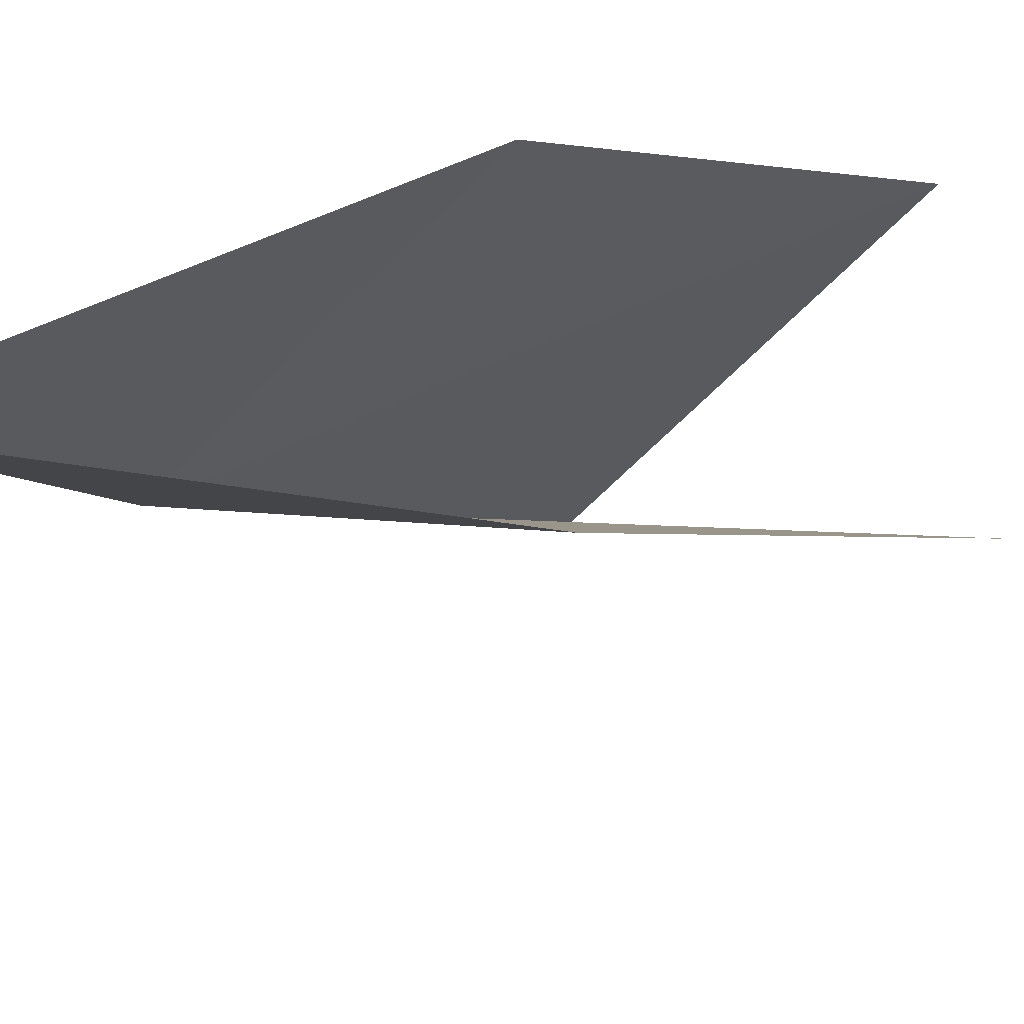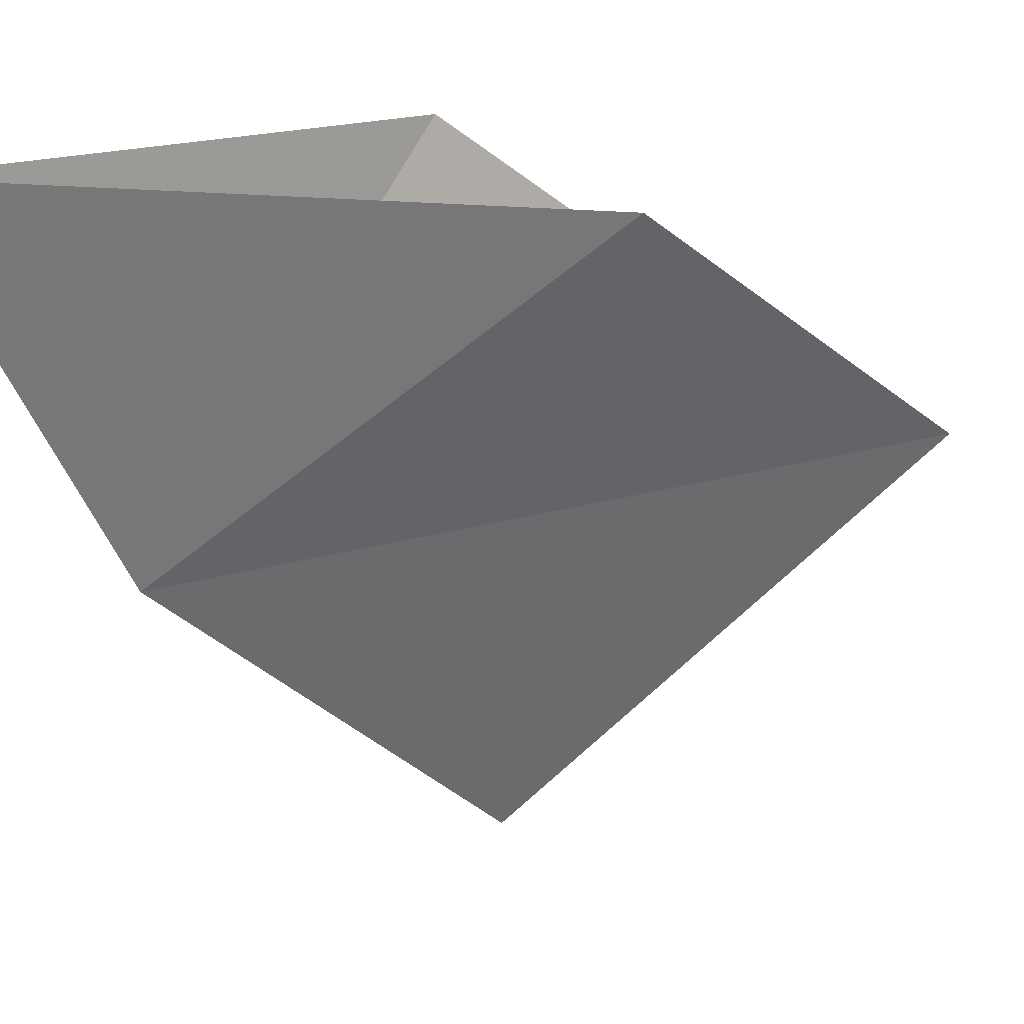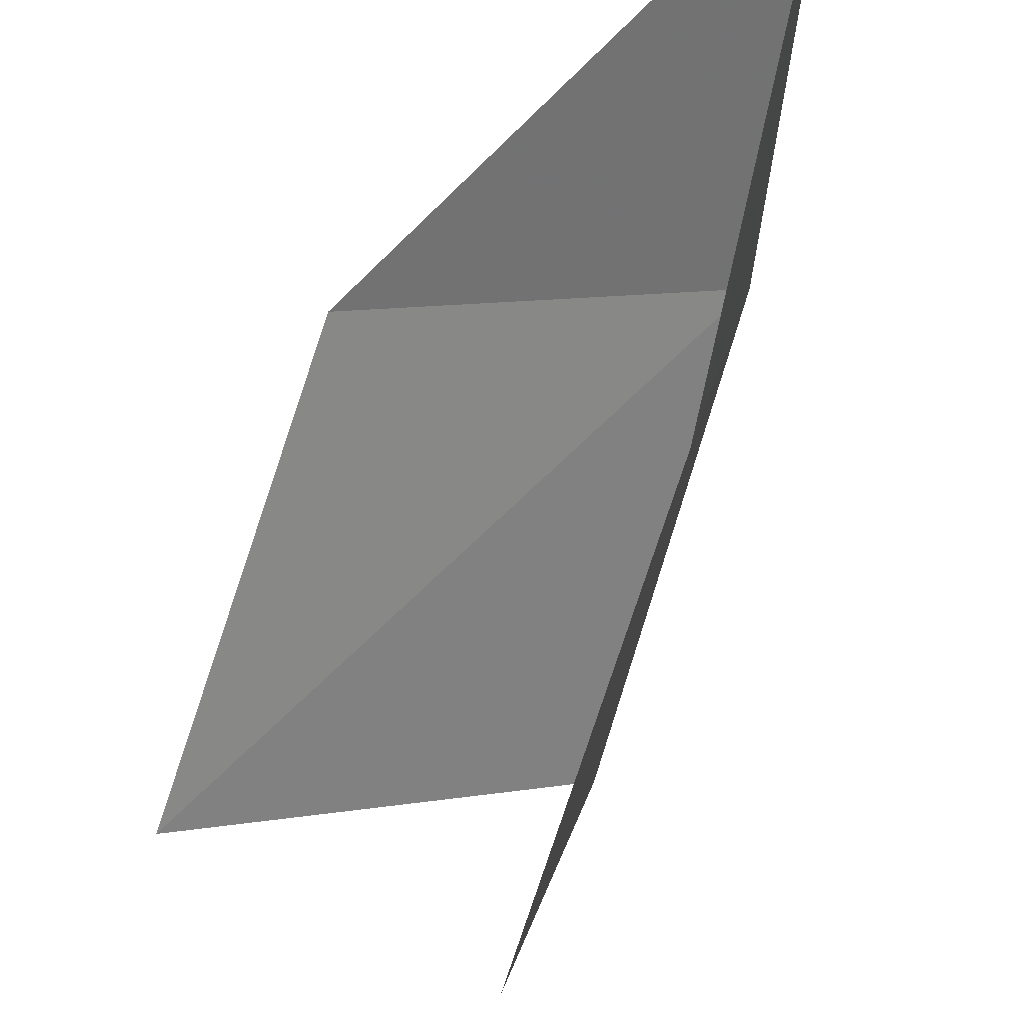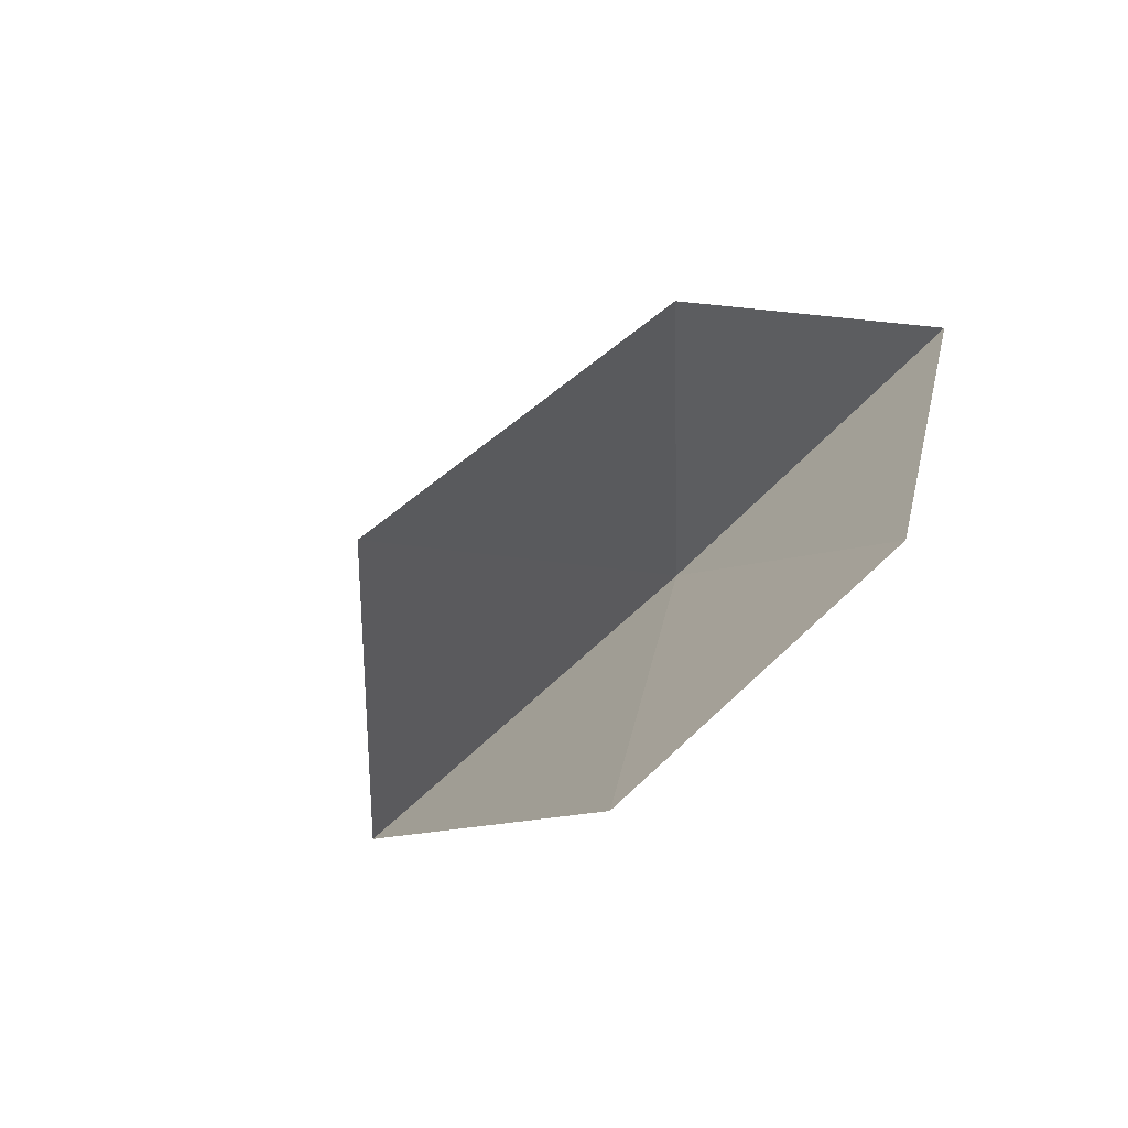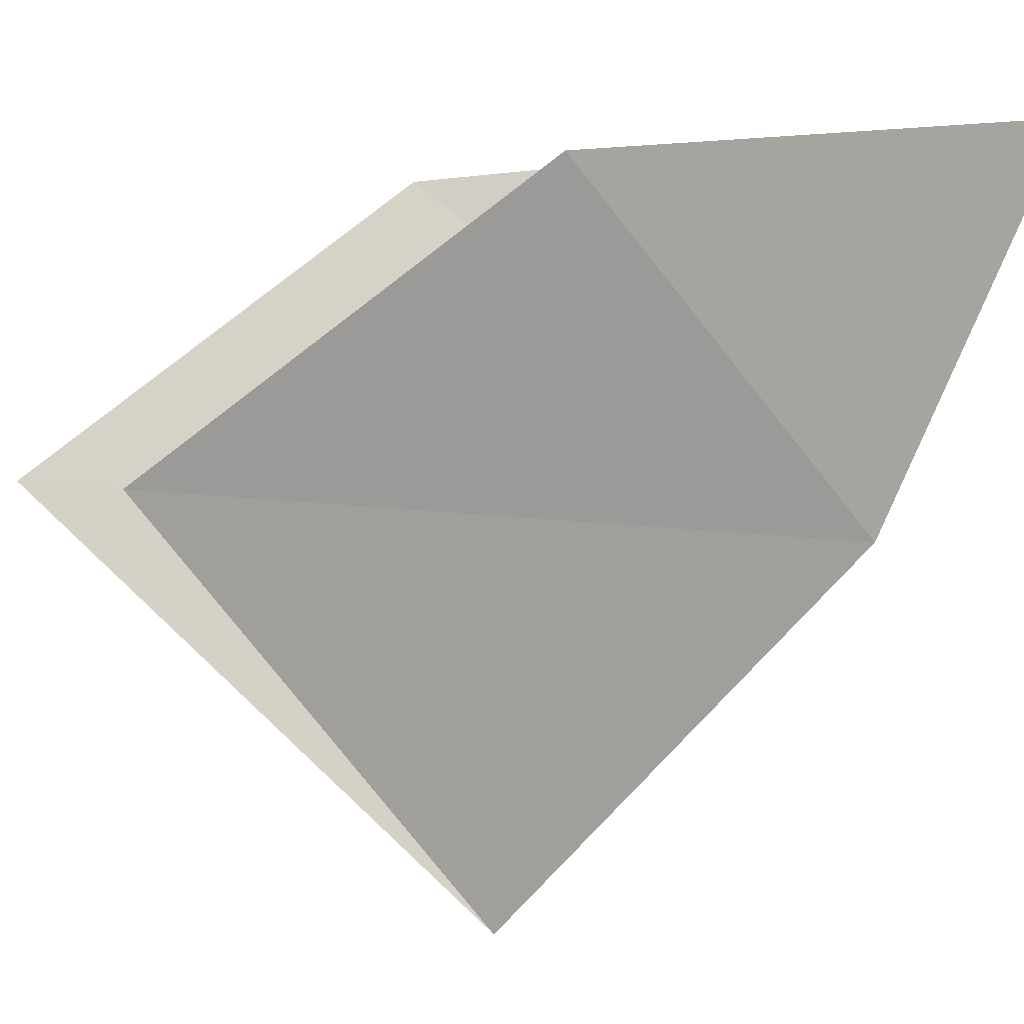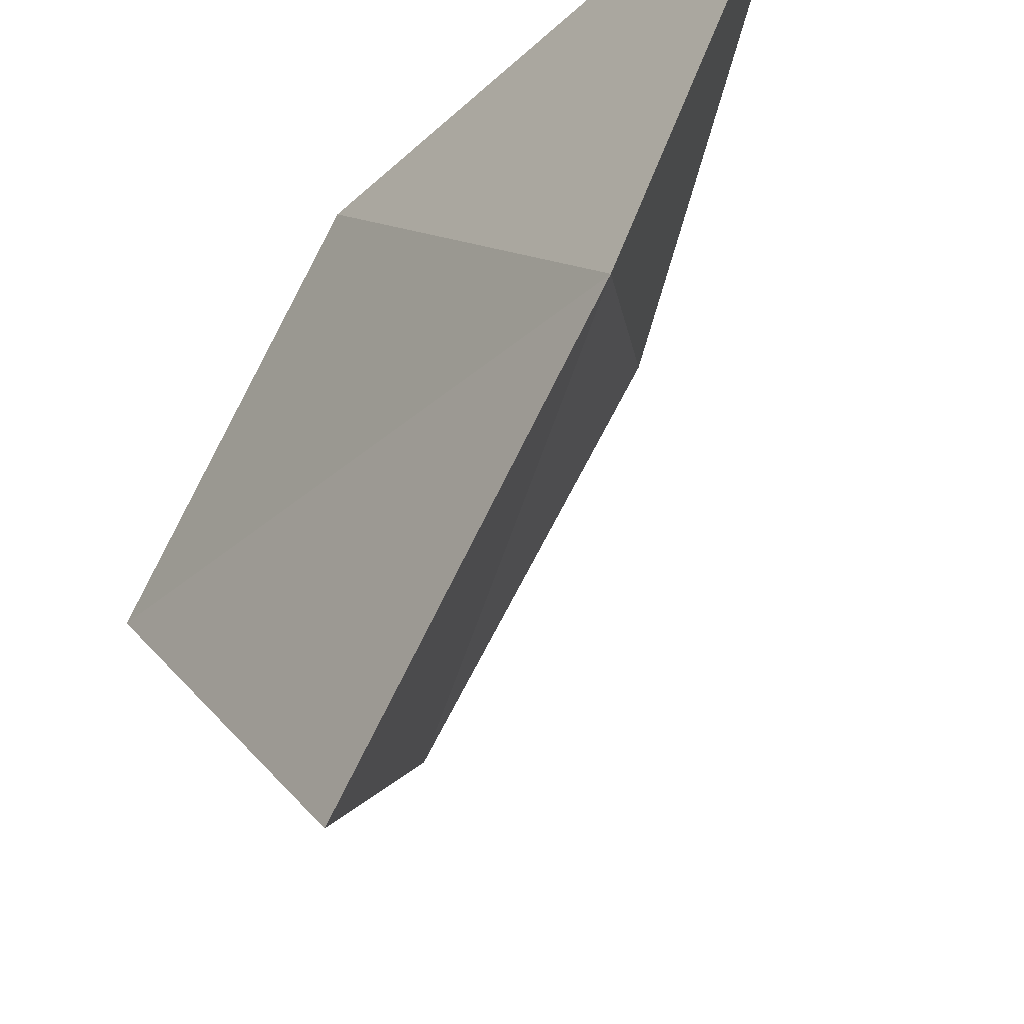
<metadata>
{"format":"obj","ext":"obj","renderer":"f3d","projection":"perspective","resolution":1024,"background":"white","views":[{"elev":65.1,"azim":-132.7,"up":"+Z"},{"elev":12.1,"azim":-157.9,"up":"+Z"},{"elev":64.5,"azim":-5.9,"up":"+Z"},{"elev":-49.5,"azim":-48.0,"up":"+Y"},{"elev":13.5,"azim":31.7,"up":"+Z"},{"elev":-42.4,"azim":119.3,"up":"+Z"}]}
</metadata>
<code>
v -39.08 -34.39 59.66
v -40.44 -34.97 60.78
v -38.81 -33.56 60.95
v -41.08 -36.18 59.97
v -39.71 -35.67 58.62
v -39.51 -35.61 61
v -40.14 -36.82 60.18
f 1 4 2
f 1 5 4
f 1 6 7
f 1 7 5
f 1 2 3
f 1 3 6

</code>
